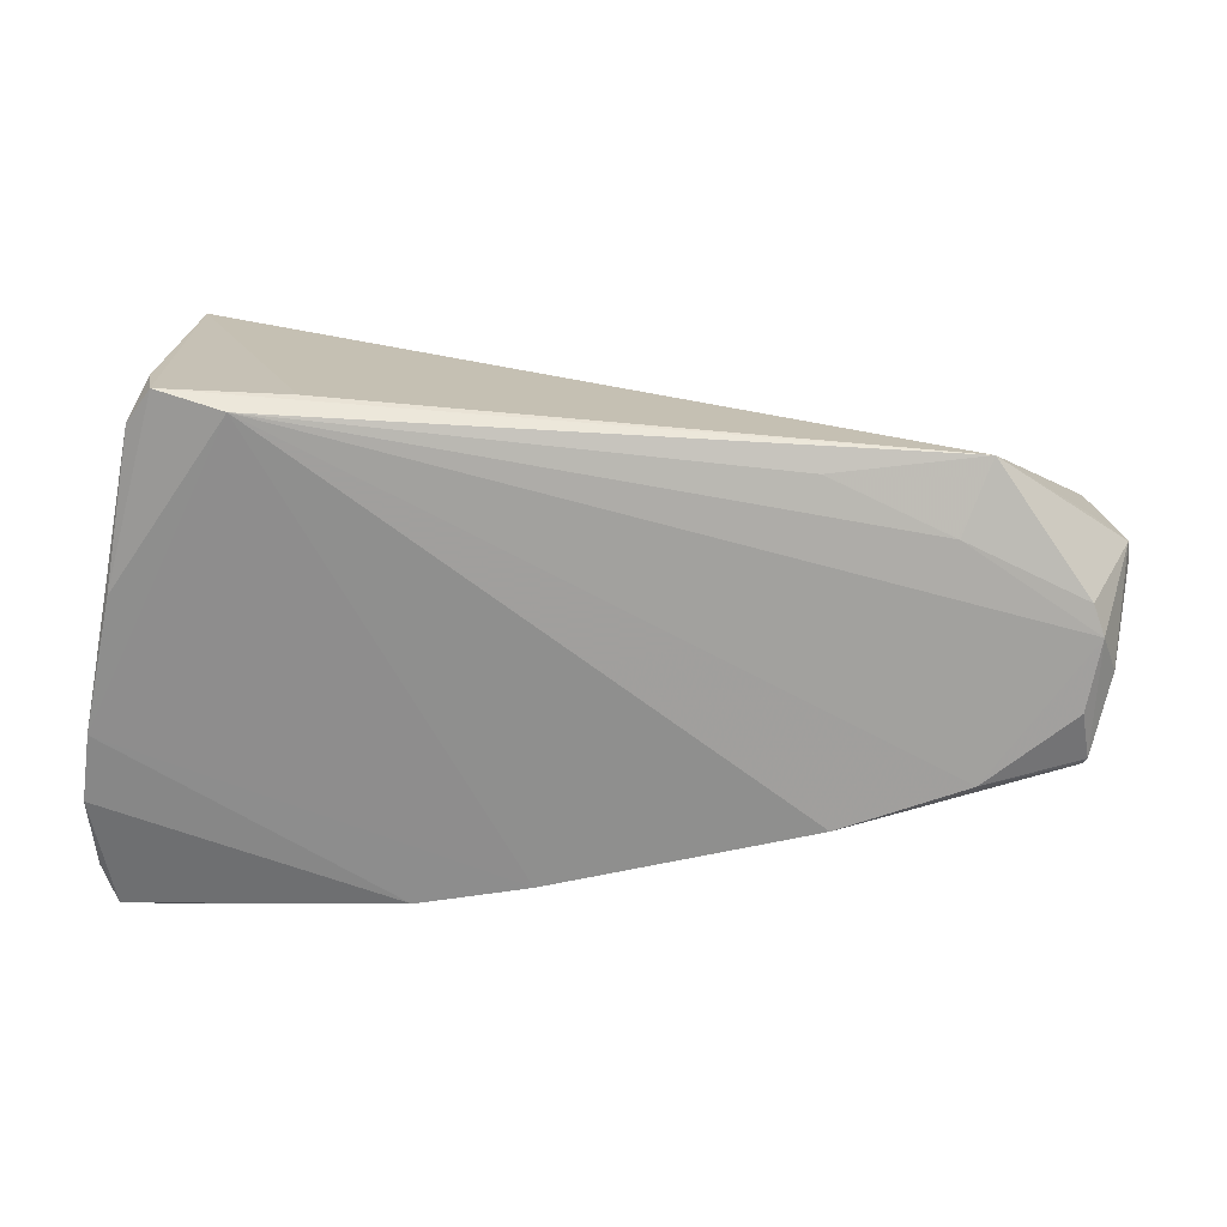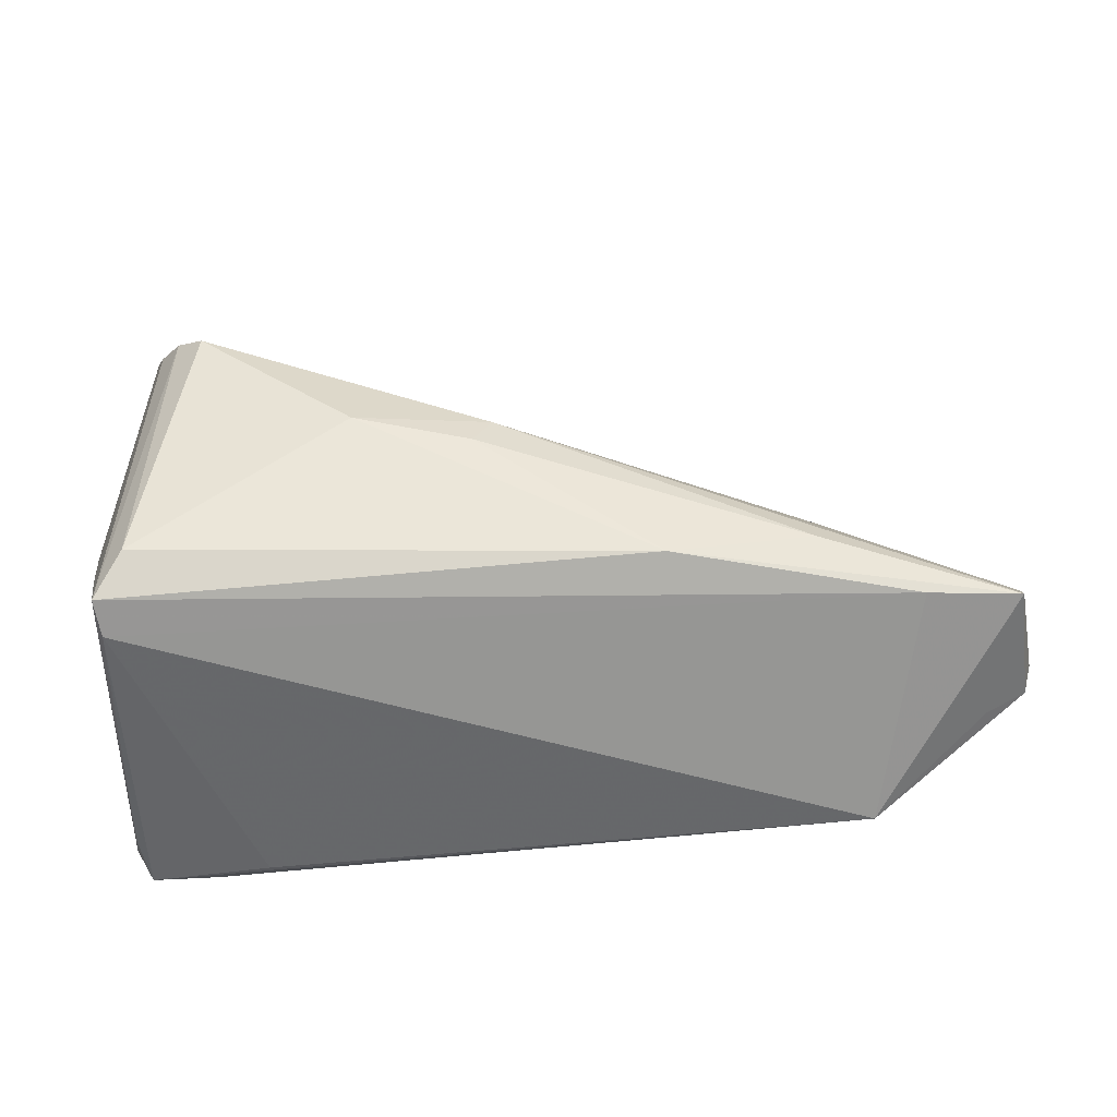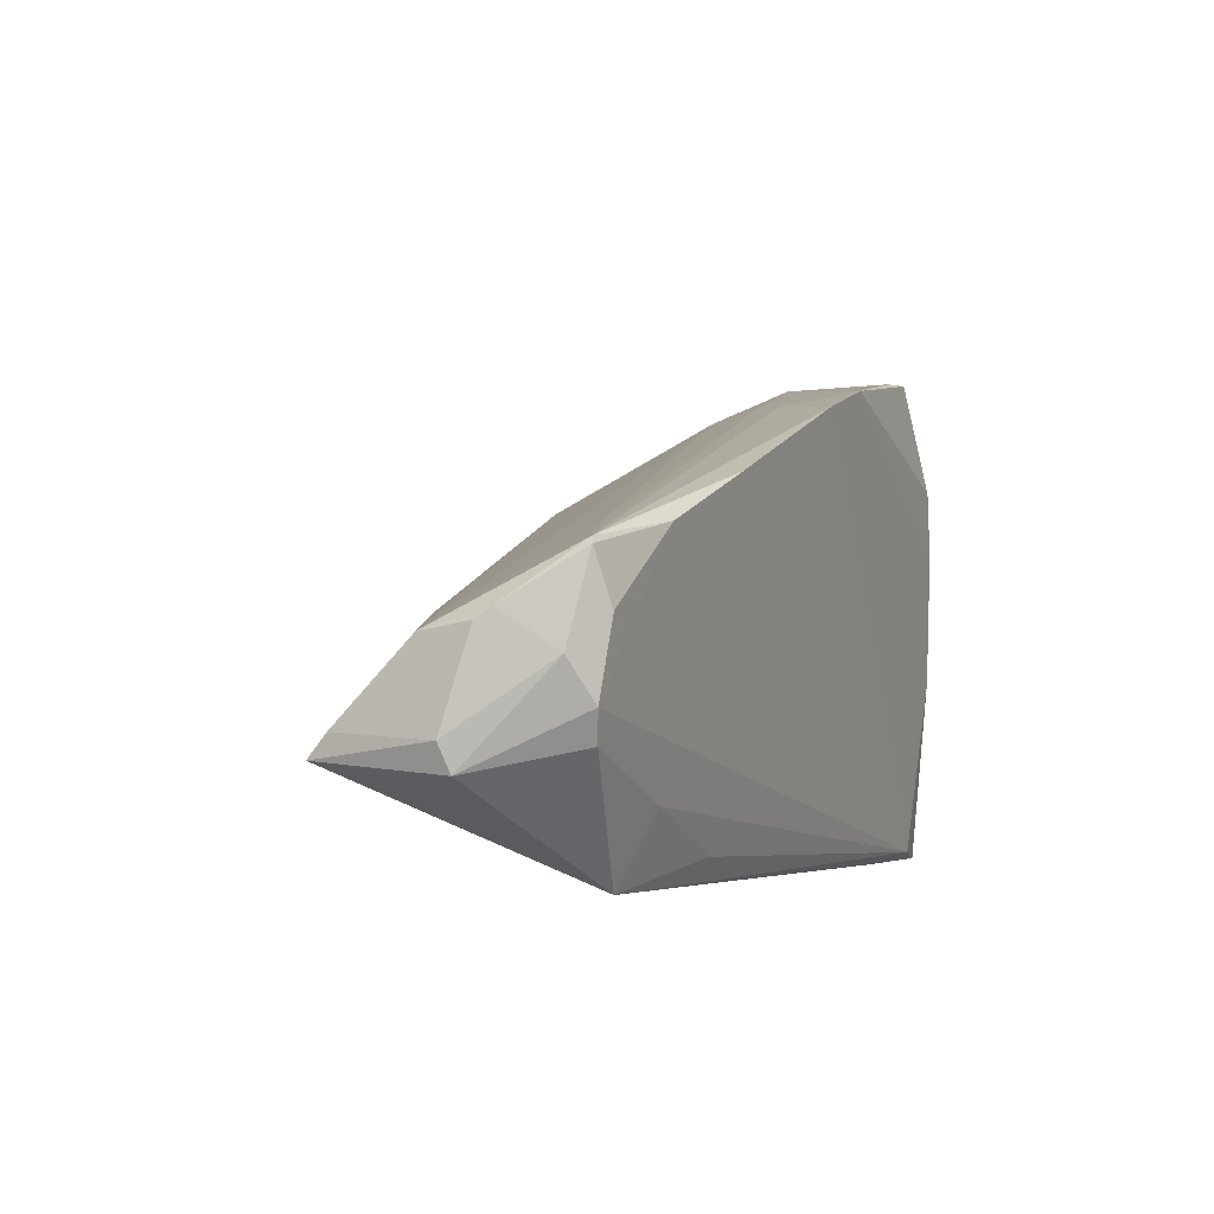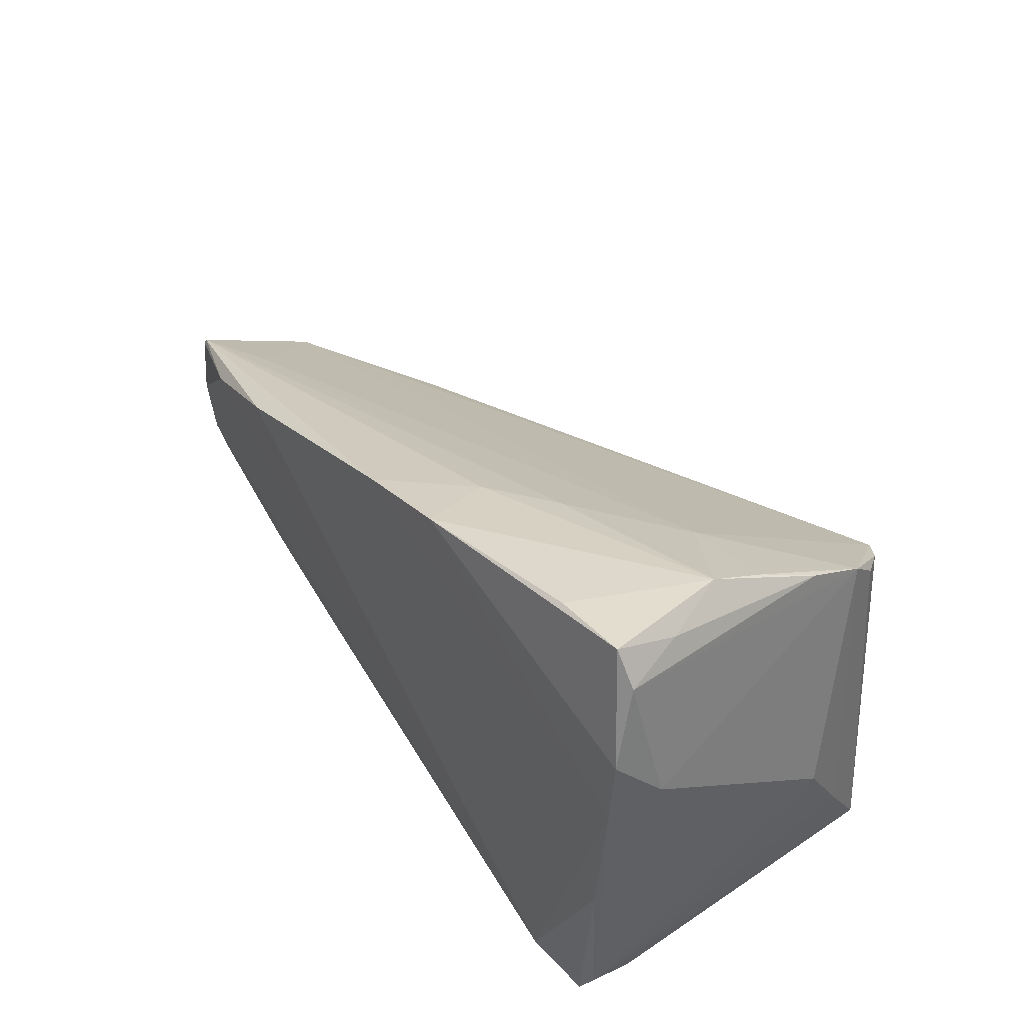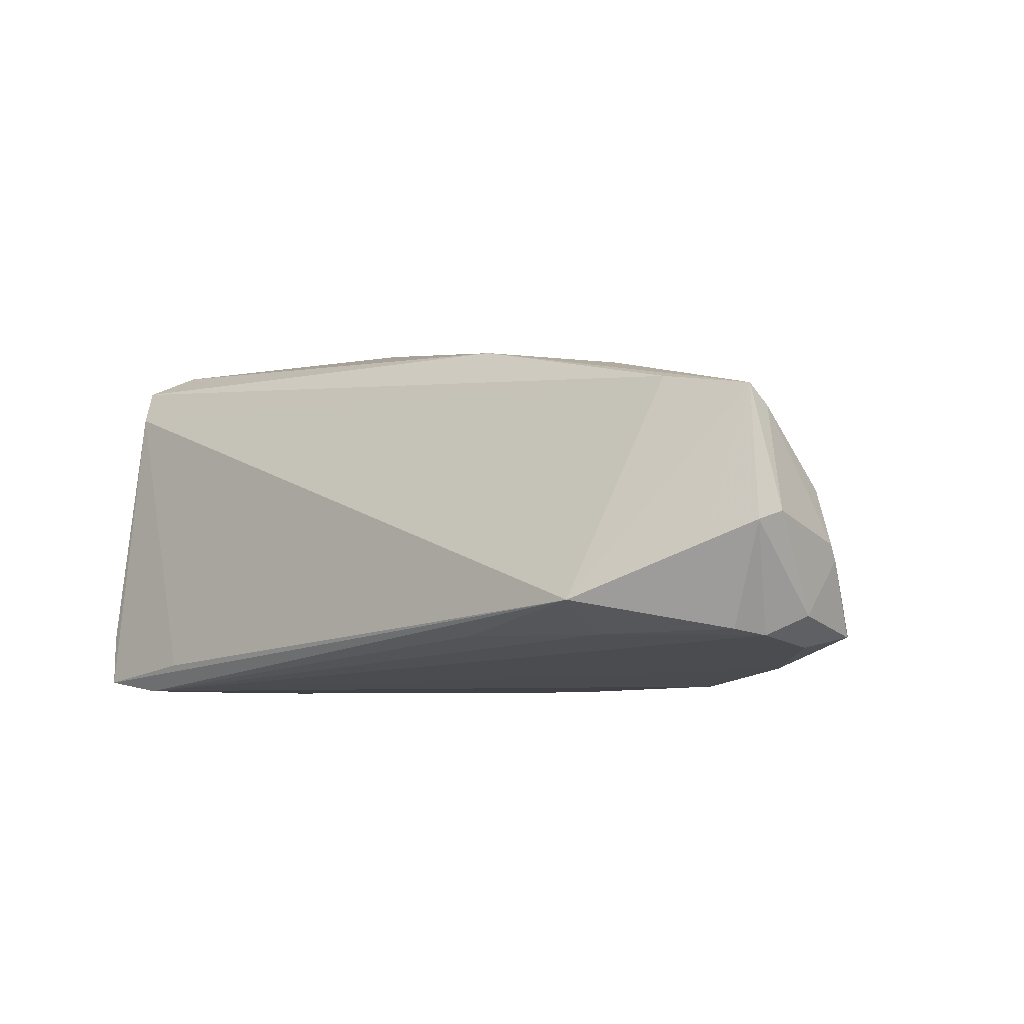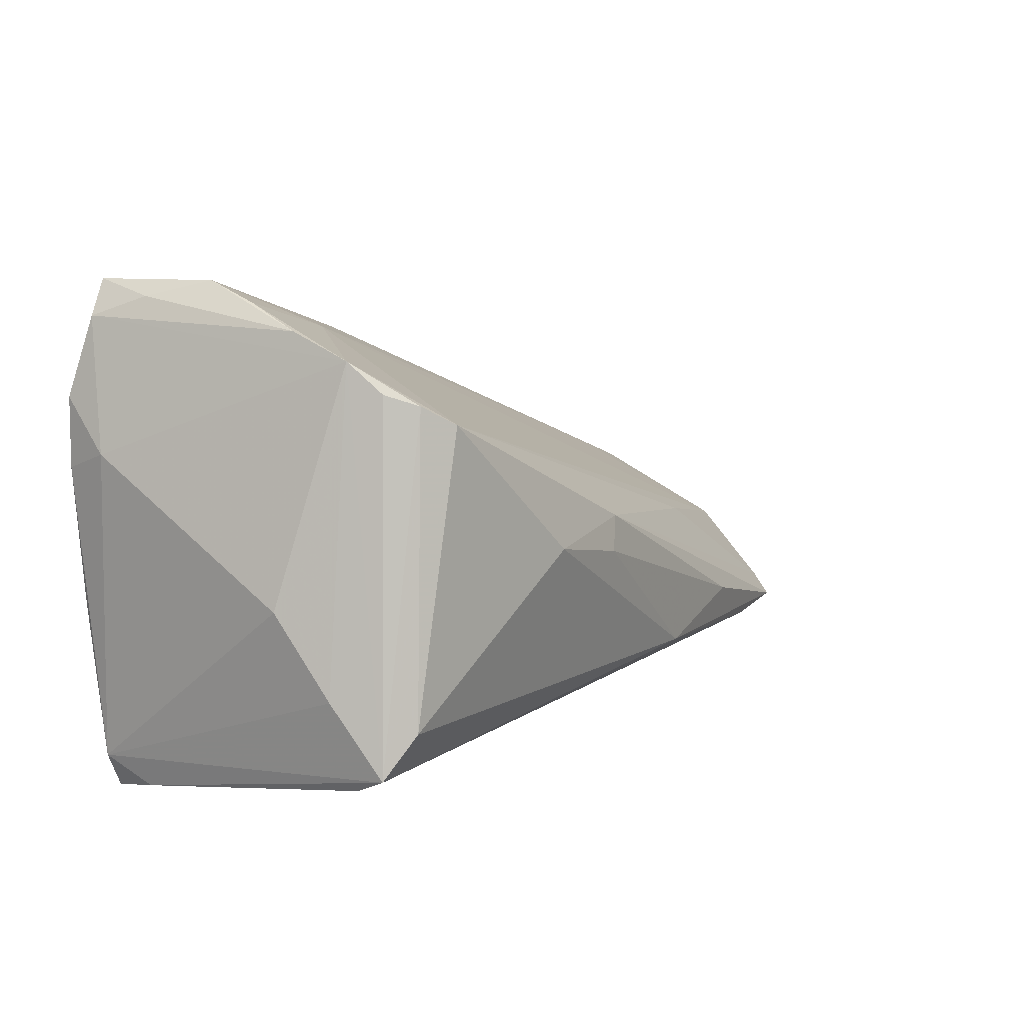
<metadata>
{"format":"obj","ext":"obj","renderer":"f3d","projection":"perspective","resolution":1024,"background":"white","views":[{"elev":-64.7,"azim":-6.0,"up":"+Z"},{"elev":-44.6,"azim":1.2,"up":"+Y"},{"elev":-2.5,"azim":110.8,"up":"+Y"},{"elev":42.0,"azim":-124.0,"up":"+Y"},{"elev":-5.9,"azim":44.2,"up":"+Z"},{"elev":5.9,"azim":-54.0,"up":"+Y"}]}
</metadata>
<code>
v 0.02513 -0.01299 0.02349
v 0.06478 0.001892 -0.01612
v 0.06946 0.001109 -0.003826
v 0.06805 0.0001361 0.00278
v 0.03805 0.01744 -0.02043
v 0.06764 -0.01221 0.01458
v -0.0391 -0.02715 -0.01961
v 0.05071 -0.02568 -0.01083
v -0.03181 0.0198 0.02888
v 0.06968 -0.01349 -0.001765
v -0.03794 0.02328 0.02309
v -0.03863 0.0363 -0.002688
v 0.0646 -0.01647 -0.001951
v 0.07056 -0.01017 -0.0006018
v -0.04007 0.03034 0.01159
v -0.0416 -0.02287 -0.0192
v 0.005648 0.02797 -0.02091
v -0.04495 0.01353 -0.02091
v 0.05574 -0.01369 0.0166
v -0.04607 0.0154 -0.01434
v -0.04298 -0.003596 -0.02088
v -0.008029 0.03158 -0.0209
v 0.06823 -0.002068 -0.01249
v 0.002492 0.001955 0.02783
v -0.0423 -0.01174 0.01849
v -0.02418 -0.02715 -0.01729
v 0.0317 -0.02294 -0.0145
v -0.03896 0.03361 0.004187
v -0.03531 0.02198 0.02636
v 0.05429 0.01135 -0.01095
v -0.02677 0.03079 0.004189
v 0.06385 -0.01078 -0.01416
v -0.03095 -0.02583 -0.02091
v -0.03942 -0.02224 0.0202
v -0.0416 0.03663 -0.01821
v -0.03709 -0.01518 0.0272
v 0.06806 -0.009429 0.01212
v 0.004682 0.006327 0.02657
v 0.0667 0.00816 -0.01473
v -0.04435 -0.001684 0.01196
v -0.03952 0.02703 0.01908
v 0.06562 -0.007081 -0.01488
v 0.06627 0.008923 -0.01456
v 0.04307 -0.008026 0.0206
v 0.04359 0.003171 0.01205
v 0.0691 0.002421 -0.005666
v -0.01359 0.0306 -0.005753
v -0.04027 -0.02615 -0.01293
v -0.0317 0.0356 -0.01841
v -0.01192 0.003745 0.02996
v -0.0419 0.03444 -0.01055
v 0.05398 0.01112 -0.01834
v -0.004818 0.02965 -0.01146
v 0.04779 -0.01695 -0.01457
v -0.04534 0.02221 -0.02056
v -0.04404 0.0321 -0.01766
v -0.04019 -0.02051 0.0245
f 32 8 54
f 20 18 16
f 16 40 20
f 36 29 57
f 10 8 32
f 10 13 8
f 45 38 37
f 27 8 33
f 33 54 27
f 27 54 8
f 33 8 7
f 8 26 7
f 34 26 8
f 34 7 26
f 33 18 17
f 25 16 57
f 40 16 25
f 12 28 31
f 9 36 50
f 29 36 9
f 50 38 9
f 9 38 45
f 24 38 50
f 44 38 24
f 57 34 19
f 19 34 8
f 14 46 3
f 3 37 14
f 21 16 18
f 21 7 16
f 21 18 33
f 33 7 21
f 48 34 57
f 7 34 48
f 57 16 48
f 16 7 48
f 15 28 12
f 44 24 1
f 57 19 1
f 1 24 50
f 1 36 57
f 50 36 1
f 37 3 4
f 45 37 4
f 4 3 46
f 46 43 4
f 4 9 45
f 31 9 4
f 6 37 38
f 6 38 44
f 44 1 6
f 6 1 19
f 6 10 14
f 14 37 6
f 6 19 8
f 13 10 6
f 8 13 6
f 17 43 5
f 33 17 5
f 23 46 14
f 14 10 23
f 53 43 17
f 49 35 12
f 22 17 18
f 35 49 22
f 22 49 12
f 12 53 22
f 22 53 17
f 57 29 11
f 41 31 28
f 28 15 41
f 29 9 41
f 41 9 31
f 41 11 29
f 20 40 41
f 40 25 41
f 41 56 20
f 15 56 41
f 41 25 57
f 57 11 41
f 31 4 30
f 30 4 43
f 42 54 33
f 32 54 42
f 42 10 32
f 42 23 10
f 12 31 47
f 47 53 12
f 31 30 47
f 43 53 47
f 47 30 43
f 55 22 18
f 35 22 55
f 55 56 35
f 55 18 20
f 20 56 55
f 35 56 51
f 51 56 15
f 12 35 51
f 51 15 12
f 33 5 52
f 52 42 33
f 52 5 43
f 39 52 43
f 23 42 39
f 39 43 46
f 46 23 39
f 42 52 2
f 2 39 42
f 52 39 2

</code>
